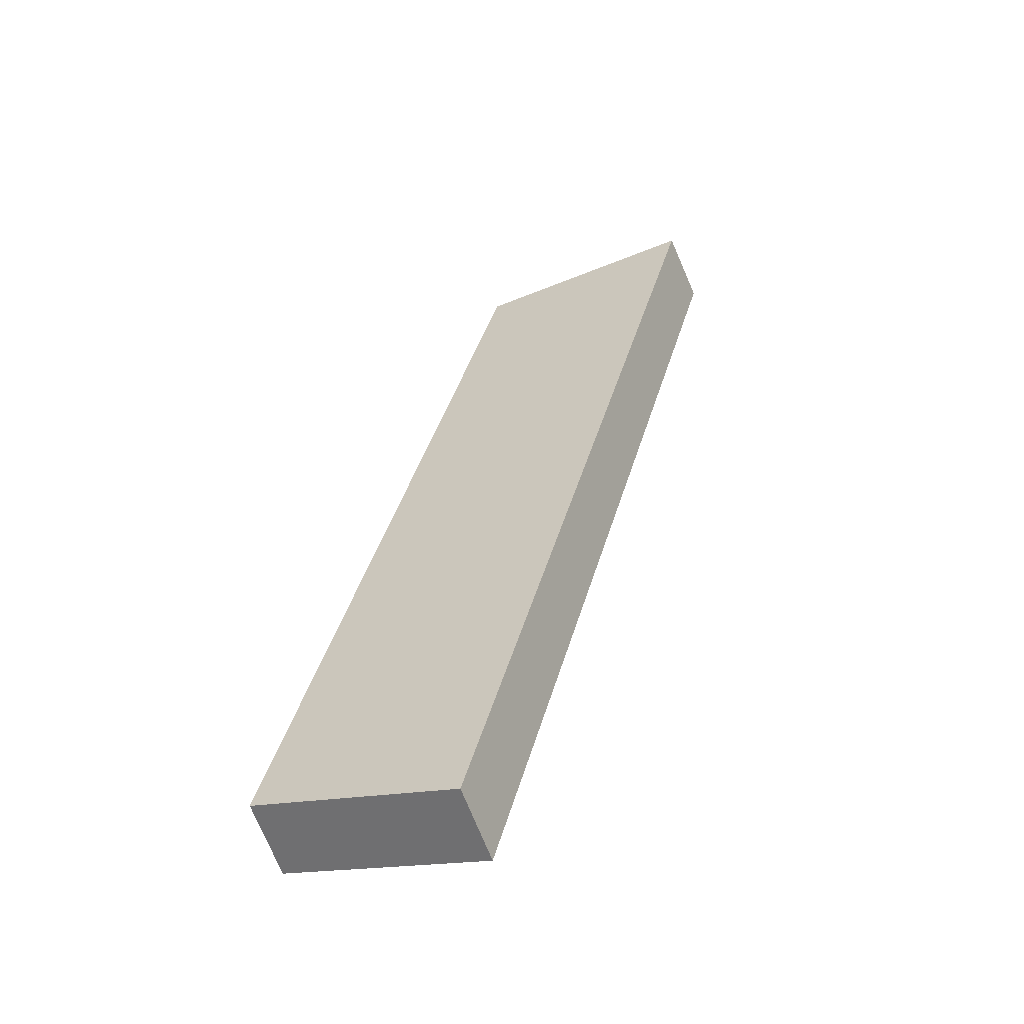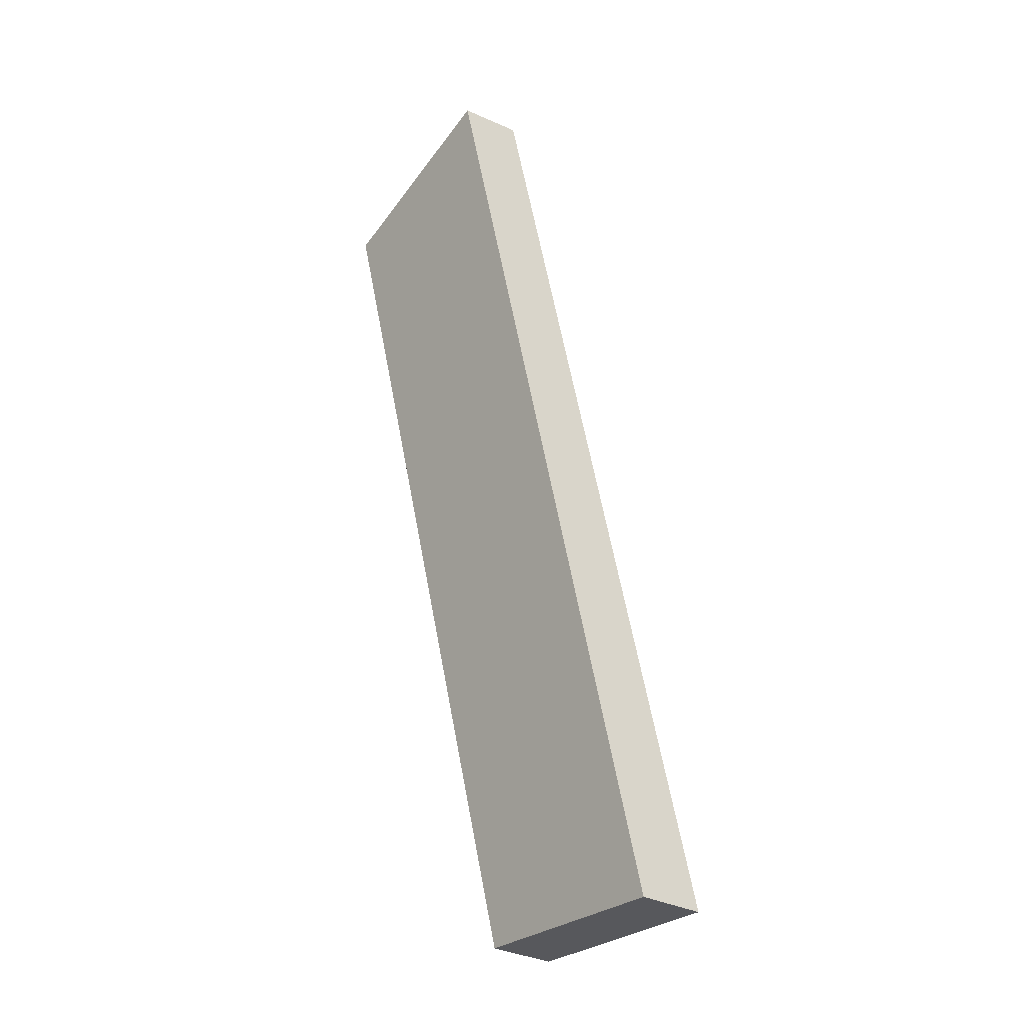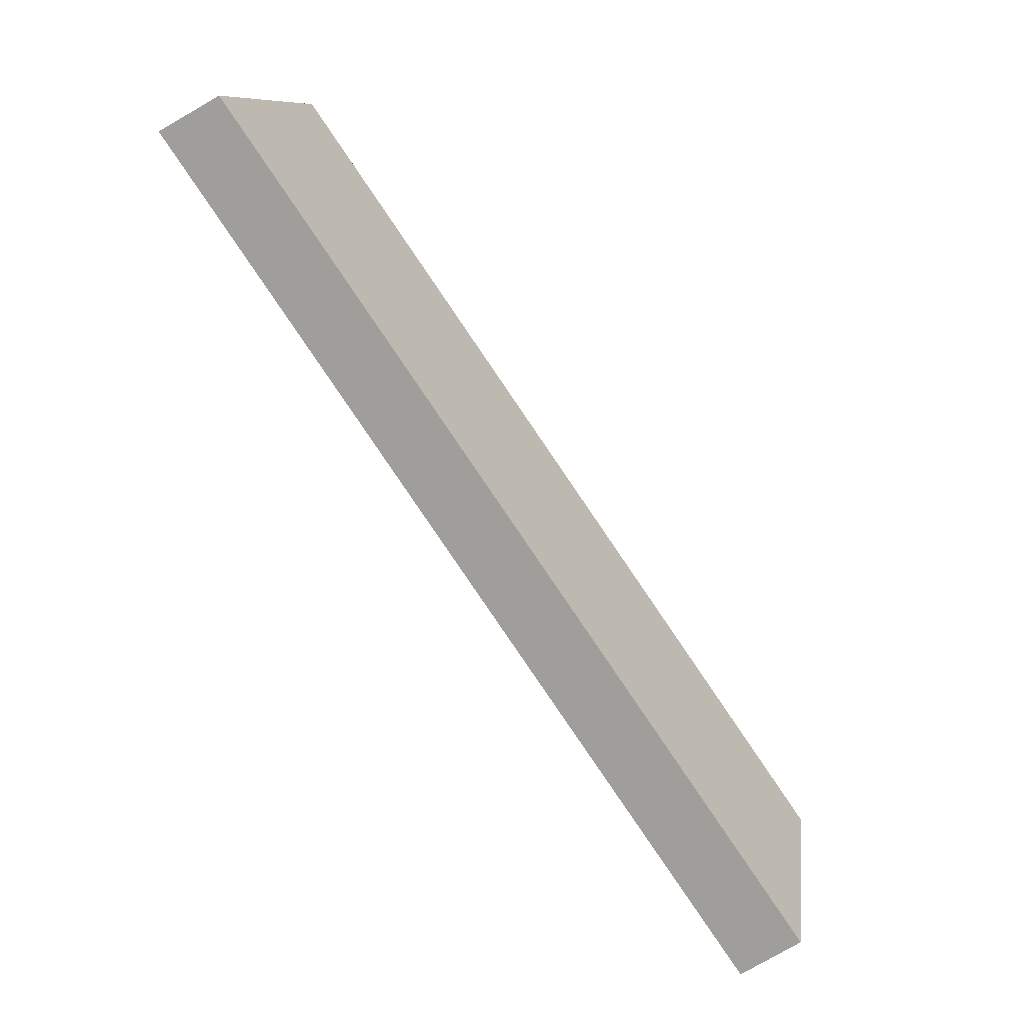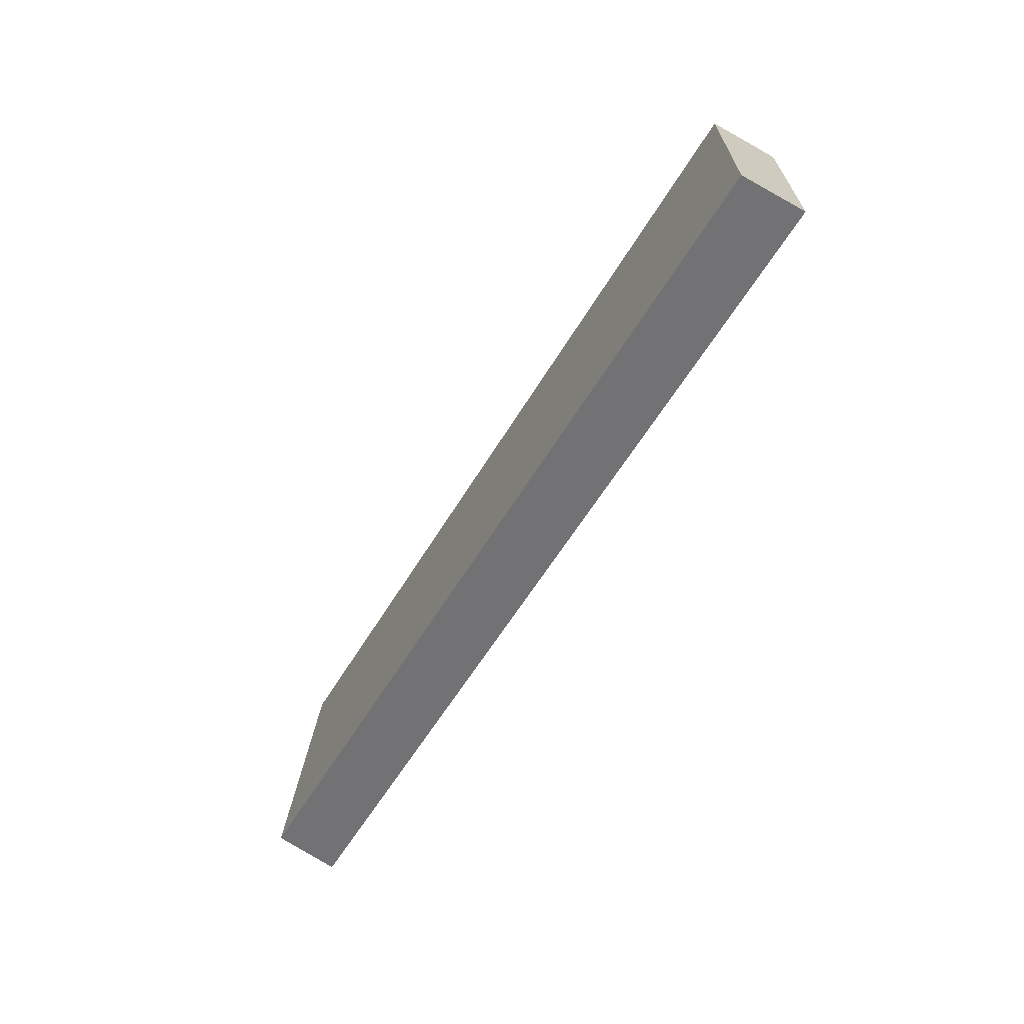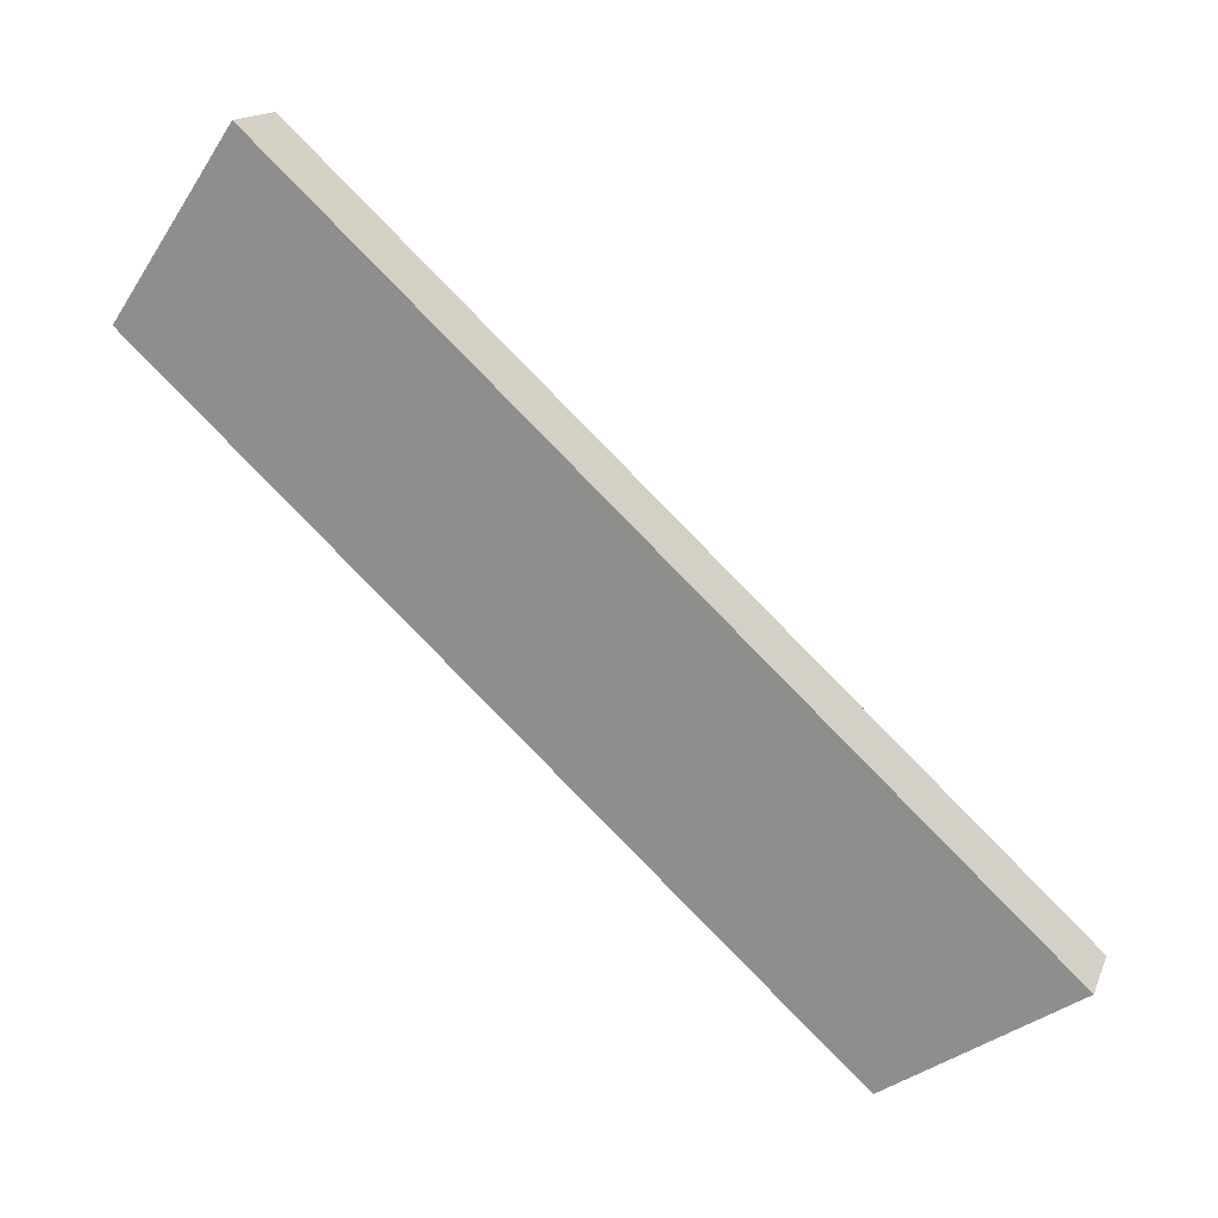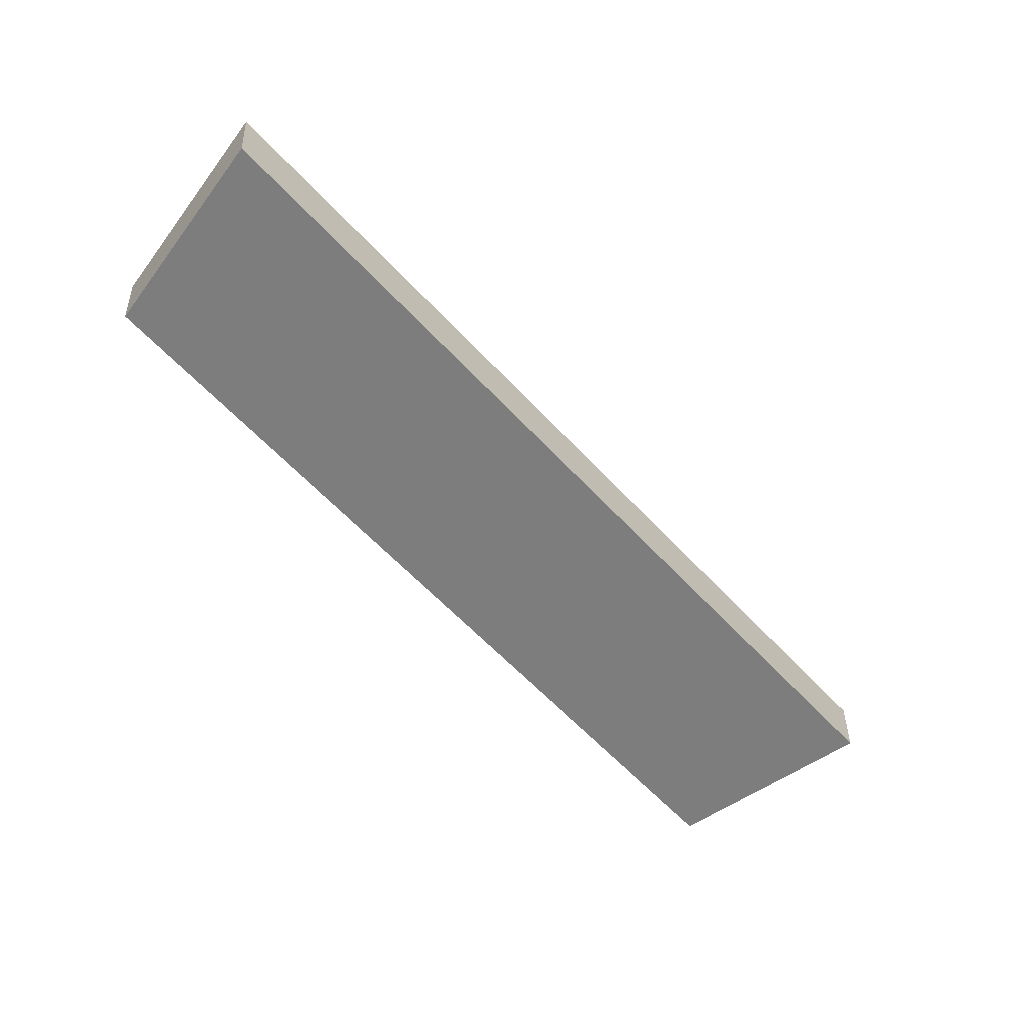
<metadata>
{"format":"obj","ext":"obj","renderer":"f3d","projection":"perspective","resolution":1024,"background":"white","views":[{"elev":76.9,"azim":-145.0,"up":"+Y"},{"elev":12.3,"azim":-176.3,"up":"+Z"},{"elev":41.9,"azim":-31.8,"up":"+Y"},{"elev":71.5,"azim":-117.3,"up":"+Z"},{"elev":-19.3,"azim":-92.9,"up":"+Y"},{"elev":51.2,"azim":127.6,"up":"+Z"}]}
</metadata>
<code>
v -0.4797 0.2475 4.956
v -0.6668 0.08866 4.867
v -0.9601 0.4719 5.561
v -1.147 0.313 5.471
v -0.7199 0.3597 5.259
v -0.907 0.2008 5.169
v -1.217 2.461 2.576
v -1.41 2.321 2.466
v -1.763 2.883 2.967
v -1.956 2.743 2.857
v -1.49 2.672 2.772
v -1.683 2.532 2.662
v -0.4797 0.2475 4.956
v -1.217 2.461 2.576
v -0.9601 0.4719 5.561
v -1.763 2.883 2.967
v -0.7199 0.3597 5.259
v -1.49 2.672 2.772
v -1.075 0.8163 5.19
v -1.189 1.161 4.82
v -1.304 1.505 4.449
v -1.419 1.85 4.079
v -1.534 2.194 3.708
v -1.648 2.538 3.338
v -1.112 2.145 2.916
v -1.006 1.828 3.256
v -0.9009 1.512 3.596
v -0.7956 1.196 3.936
v -0.6903 0.8799 4.276
v -0.585 0.5637 4.616
v -0.9601 0.4719 5.561
v -1.763 2.883 2.967
v -1.147 0.313 5.471
v -1.956 2.743 2.857
v -1.648 2.538 3.338
v -1.534 2.194 3.708
v -1.419 1.85 4.079
v -1.304 1.505 4.449
v -1.189 1.161 4.82
v -1.075 0.8163 5.19
v -1.263 0.6601 5.098
v -1.378 1.007 4.724
v -1.494 1.354 4.351
v -1.61 1.701 3.977
v -1.725 2.048 3.604
v -1.841 2.396 3.231
v -1.215 0.8765 4.995
v -1.537 1.845 3.954
v -1.699 2.329 3.433
v -1.147 0.313 5.471
v -1.956 2.743 2.857
v -0.907 0.2008 5.169
v -1.295 1.366 3.915
v -0.6668 0.08866 4.867
v -1.41 2.321 2.466
v -1.101 0.7835 4.542
v -1.424 1.447 4.04
v -1.225 0.852 4.68
v -1.167 1.285 3.791
v -0.9769 0.7151 4.404
v -1.683 2.532 2.662
v -1.489 1.949 3.288
v -1.357 1.856 3.177
v -1.622 2.042 3.4
v -1.841 2.396 3.231
v -1.725 2.048 3.604
v -1.61 1.701 3.977
v -1.494 1.354 4.351
v -1.378 1.007 4.724
v -1.263 0.6601 5.098
v -0.773 0.4075 4.524
v -0.8792 0.7264 4.181
v -0.9854 1.045 3.838
v -1.092 1.364 3.495
v -1.198 1.683 3.152
v -1.304 2.002 2.809
v -0.6668 0.08866 4.867
v -1.41 2.321 2.466
v -0.4797 0.2475 4.956
v -1.217 2.461 2.576
v -0.585 0.5637 4.616
v -0.6903 0.8799 4.276
v -0.7956 1.196 3.936
v -0.9009 1.512 3.596
v -1.006 1.828 3.256
v -1.112 2.145 2.916
v -1.304 2.002 2.809
v -1.198 1.683 3.152
v -1.092 1.364 3.495
v -0.9854 1.045 3.838
v -0.8792 0.7264 4.181
v -0.773 0.4075 4.524
v -0.7213 0.6126 4.433
v -1.017 1.502 3.477
v -1.165 1.946 2.999
f 6 2 1 5 3 4
f 7 8 12 10 9 11
f 30 29 28 27 26 25 14 18 16 24 23 22 21 20 19 15 17 13
f 31 40 39 38 37 36 35 32 34 46 45 44 43 42 41 33
f 73 72 71 54 52 50 70 69 68 67 66 65 51 61 55 76 75 74
f 77 92 91 90 89 88 87 78 80 86 85 84 83 82 81 79

</code>
